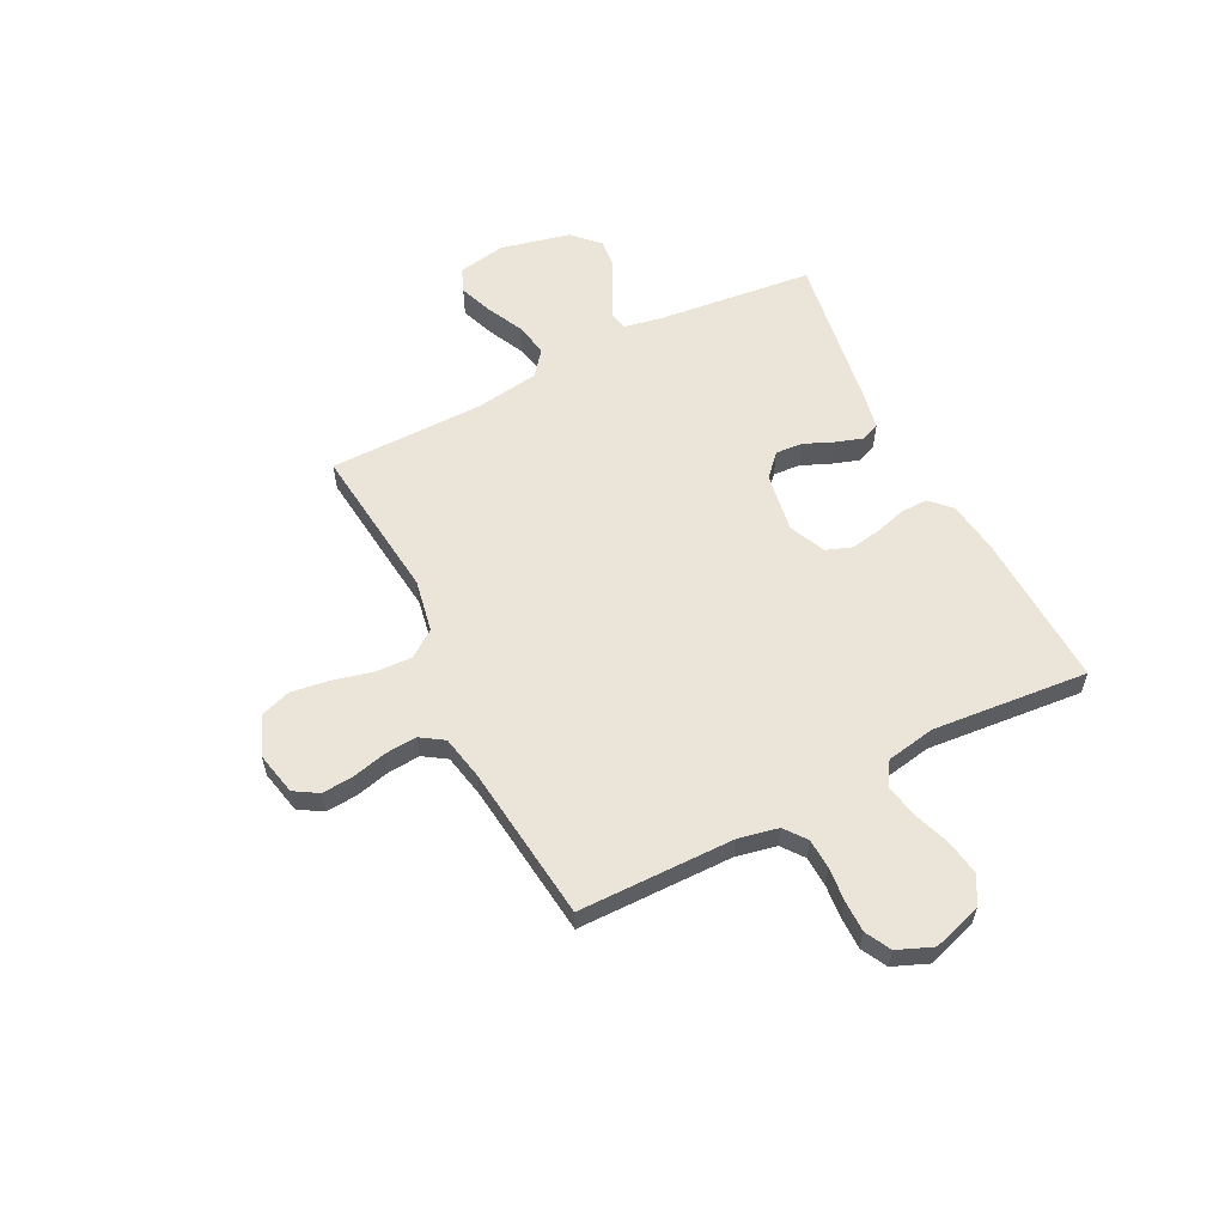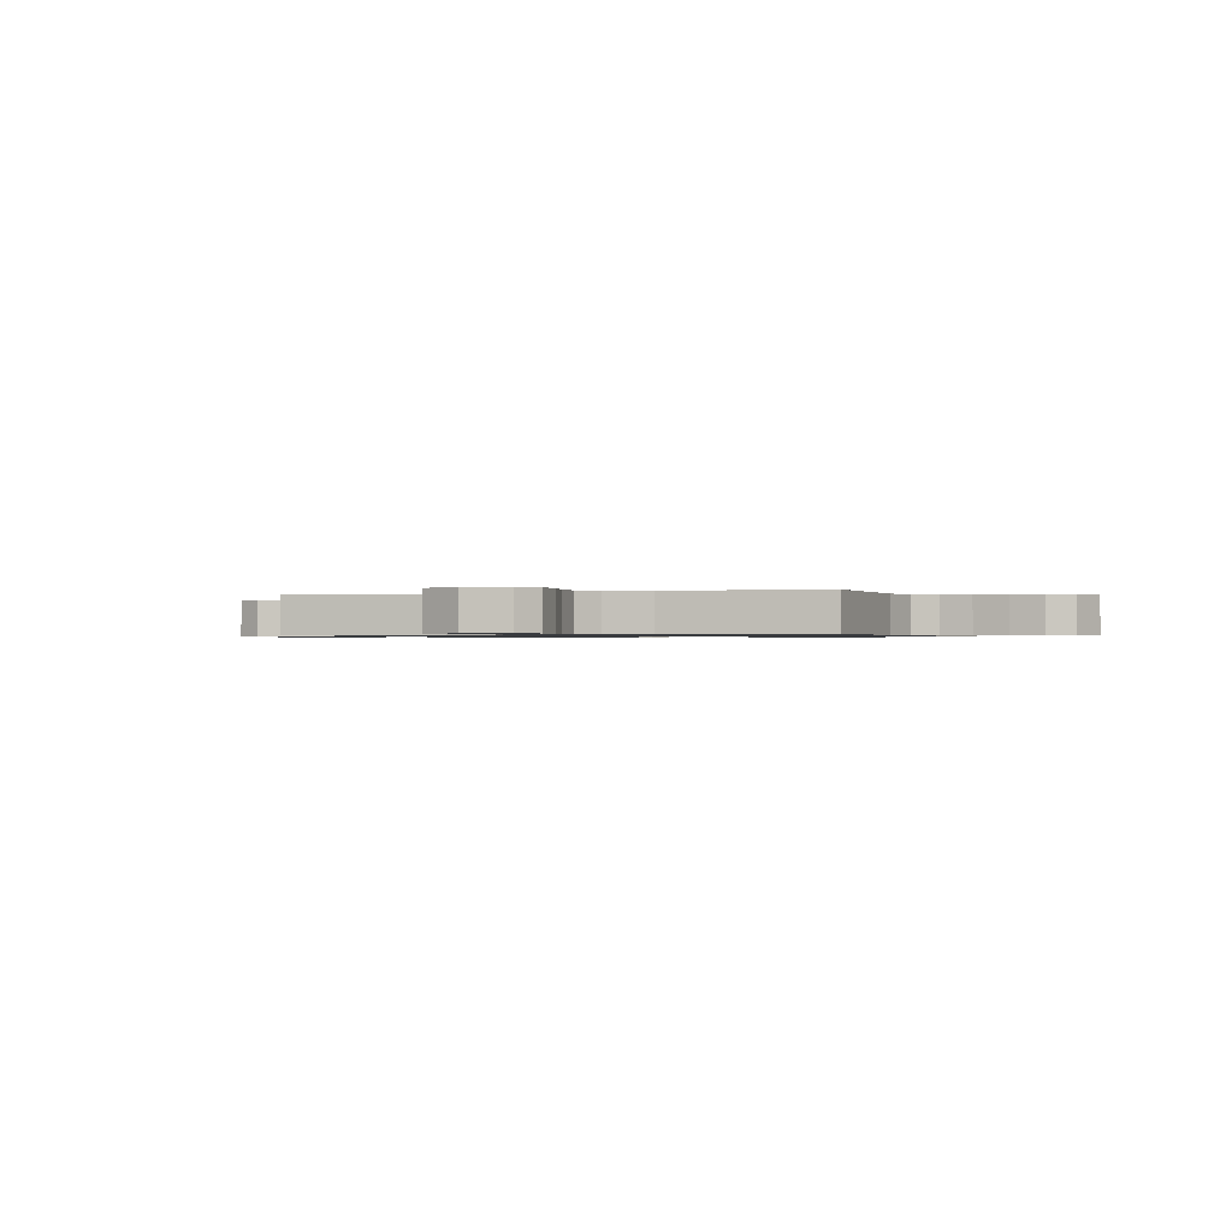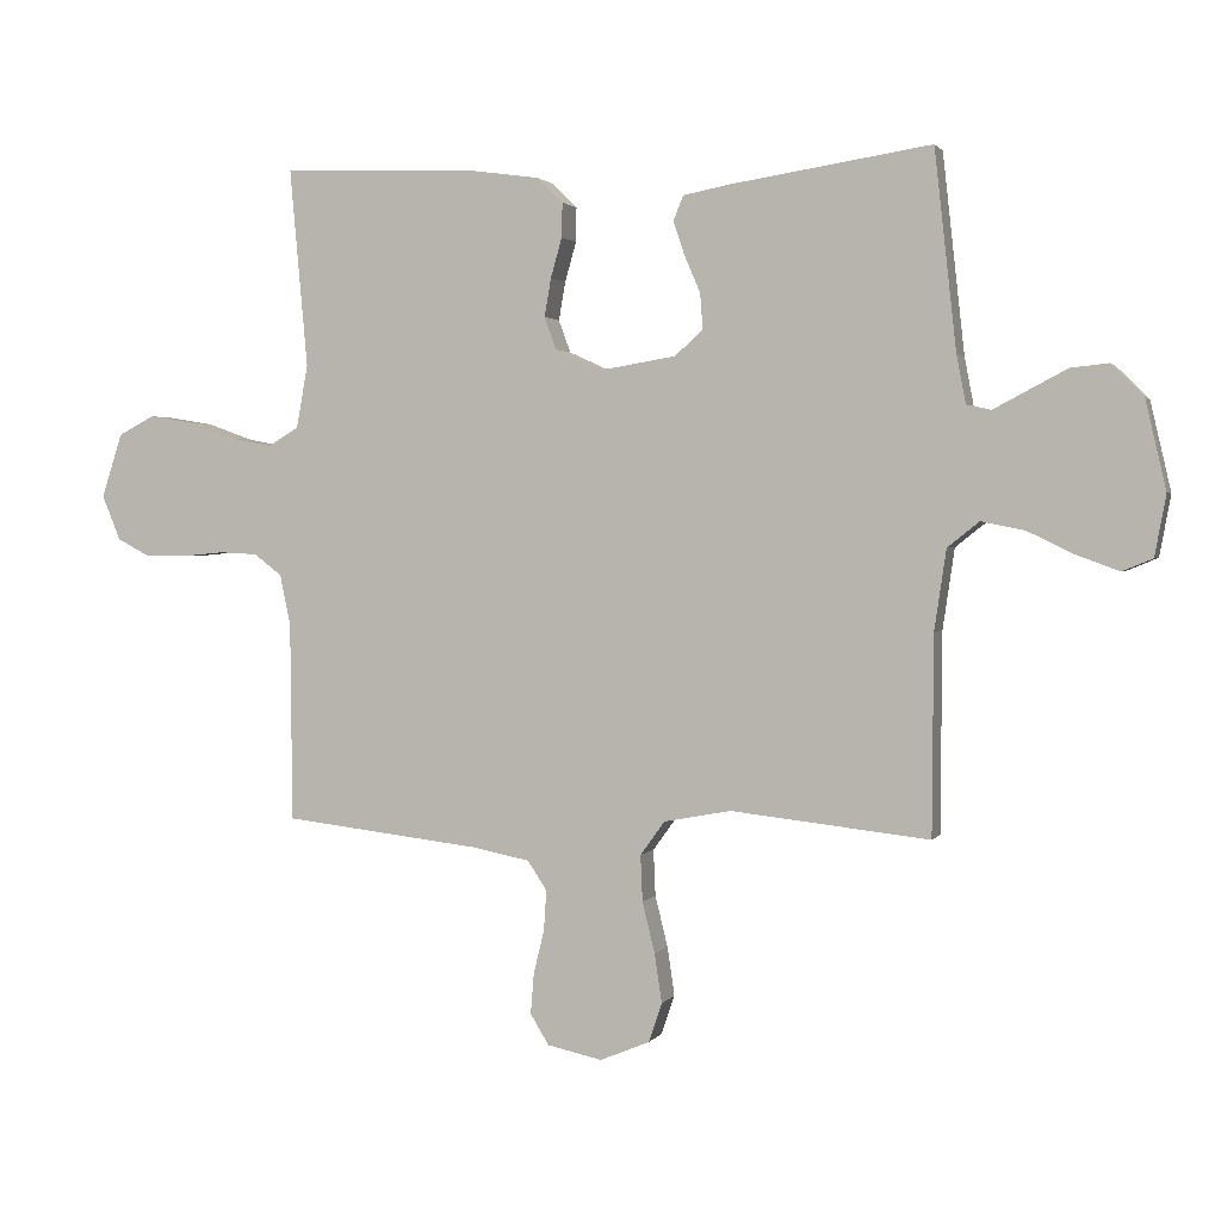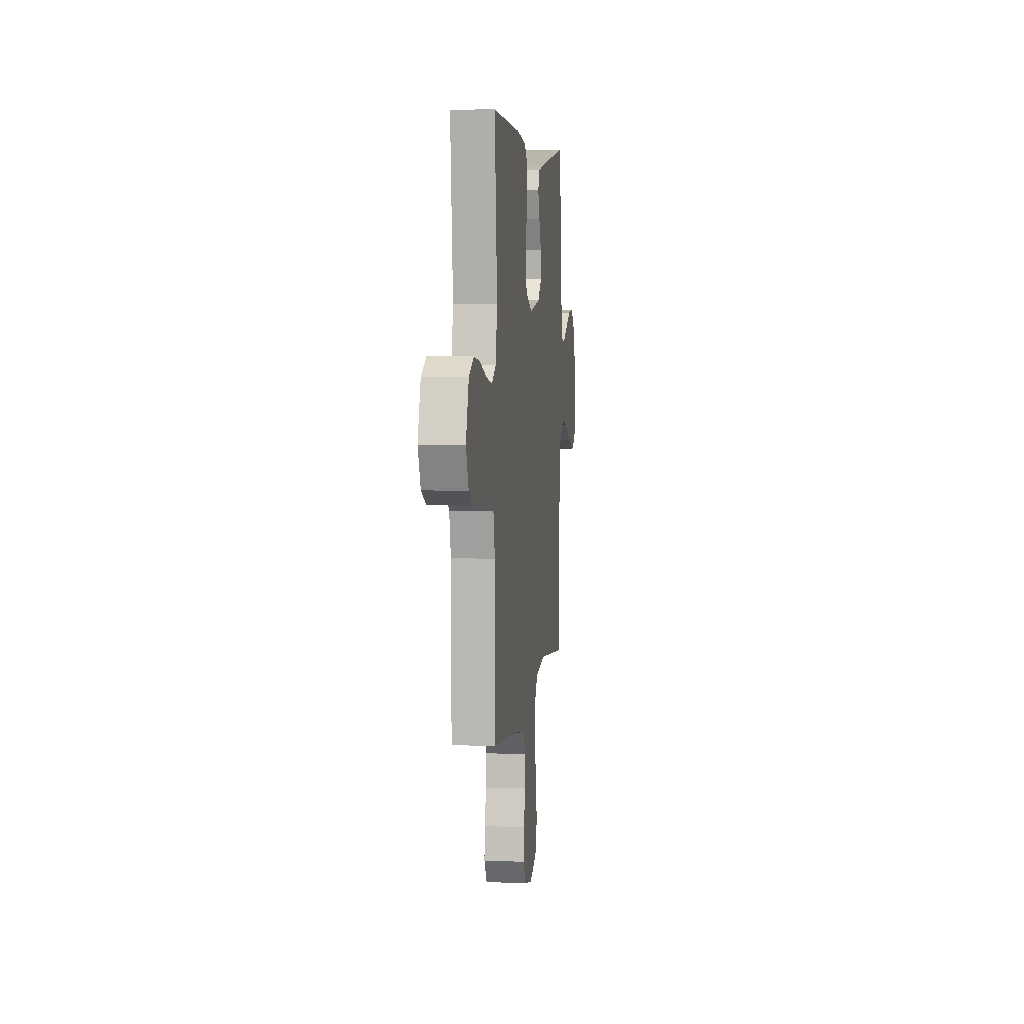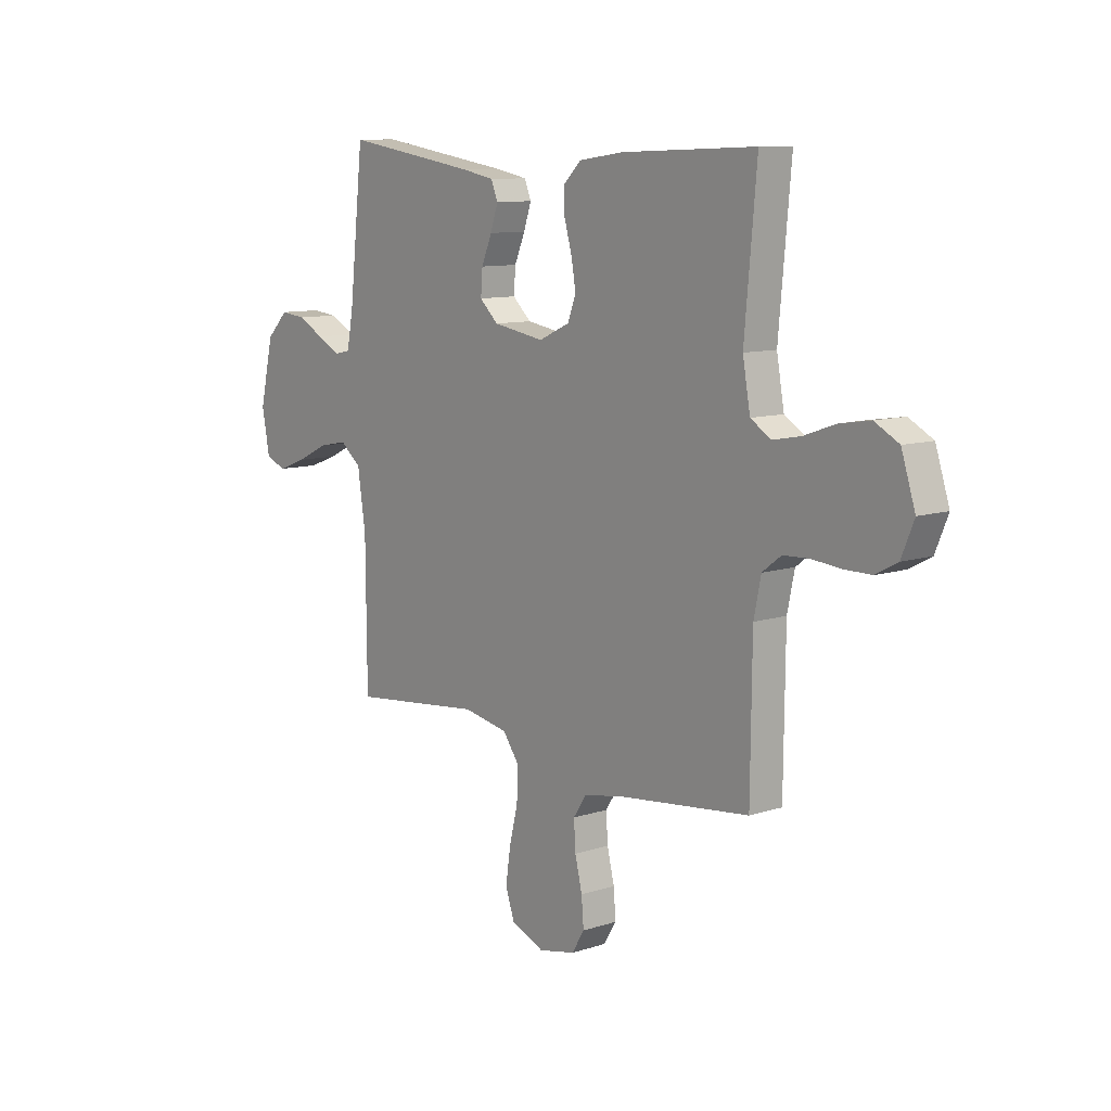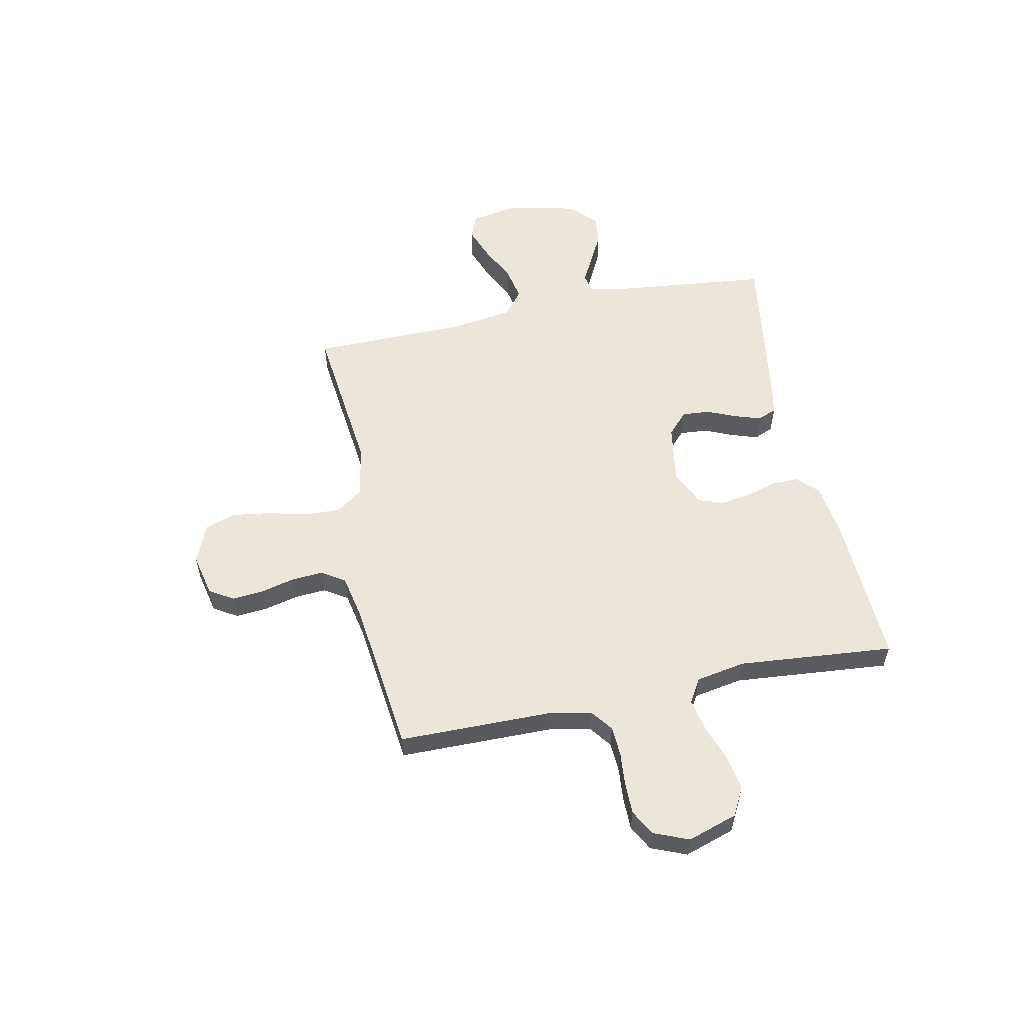
<metadata>
{"format":"obj","ext":"obj","renderer":"f3d","projection":"perspective","resolution":1024,"background":"white","views":[{"elev":58.7,"azim":-116.9,"up":"+Y"},{"elev":-0.8,"azim":-159.0,"up":"+Y"},{"elev":1.8,"azim":16.9,"up":"+Z"},{"elev":5.4,"azim":-83.0,"up":"+Z"},{"elev":10.2,"azim":-129.4,"up":"+Z"},{"elev":56.2,"azim":-101.8,"up":"+Y"}]}
</metadata>
<code>
v -0.5 0.07 -0.5
v -0.503 0.07 -0.2
v -0.519 0.07 -0.123
v -0.561 0.07 -0.091
v -0.619 0.07 -0.088
v -0.683 0.07 -0.094
v -0.745 0.07 -0.094
v -0.794 0.07 -0.068
v -0.822 0.07 0
v -0.791 0.07 0.096
v -0.737 0.07 0.125
v -0.669 0.07 0.114
v -0.599 0.07 0.089
v -0.536 0.07 0.077
v -0.49 0.07 0.105
v -0.473 0.07 0.2
v -0.5 0.07 0.5
v -0.2 0.07 0.488
v -0.099 0.07 0.474
v -0.06 0.07 0.436
v -0.061 0.07 0.384
v -0.078 0.07 0.324
v -0.088 0.07 0.266
v -0.07 0.07 0.217
v 0 0.07 0.185
v 0.115 0.07 0.204
v 0.157 0.07 0.243
v 0.153 0.07 0.296
v 0.129 0.07 0.352
v 0.112 0.07 0.403
v 0.127 0.07 0.44
v 0.2 0.07 0.454
v 0.5 0.07 0.5
v 0.533 0.07 0.2
v 0.547 0.07 0.127
v 0.584 0.07 0.119
v 0.635 0.07 0.146
v 0.694 0.07 0.177
v 0.751 0.07 0.183
v 0.8 0.07 0.134
v 0.831 0.07 0
v 0.814 0.07 -0.092
v 0.768 0.07 -0.111
v 0.703 0.07 -0.087
v 0.633 0.07 -0.053
v 0.568 0.07 -0.04
v 0.52 0.07 -0.078
v 0.502 0.07 -0.2
v 0.5 0.07 -0.5
v 0.2 0.07 -0.467
v 0.099 0.07 -0.486
v 0.062 0.07 -0.537
v 0.065 0.07 -0.607
v 0.084 0.07 -0.684
v 0.095 0.07 -0.758
v 0.075 0.07 -0.817
v 0 0.07 -0.848
v -0.083 0.07 -0.83
v -0.111 0.07 -0.784
v -0.106 0.07 -0.723
v -0.09 0.07 -0.657
v -0.086 0.07 -0.596
v -0.115 0.07 -0.552
v -0.2 0.07 -0.535
v -0.5 0 -0.5
v -0.503 0 -0.2
v -0.519 0 -0.123
v -0.561 0 -0.091
v -0.619 0 -0.088
v -0.683 0 -0.094
v -0.745 0 -0.094
v -0.794 0 -0.068
v -0.822 0 0
v -0.791 0 0.096
v -0.737 0 0.125
v -0.669 0 0.114
v -0.599 0 0.089
v -0.536 0 0.077
v -0.49 0 0.105
v -0.473 0 0.2
v -0.5 0 0.5
v -0.2 0 0.488
v -0.099 0 0.474
v -0.06 0 0.436
v -0.061 0 0.384
v -0.078 0 0.324
v -0.088 0 0.266
v -0.07 0 0.217
v 0 0 0.185
v 0.115 0 0.204
v 0.157 0 0.243
v 0.153 0 0.296
v 0.129 0 0.352
v 0.112 0 0.403
v 0.127 0 0.44
v 0.2 0 0.454
v 0.5 0 0.5
v 0.533 0 0.2
v 0.547 0 0.127
v 0.584 0 0.119
v 0.635 0 0.146
v 0.694 0 0.177
v 0.751 0 0.183
v 0.8 0 0.134
v 0.831 0 0
v 0.814 0 -0.092
v 0.768 0 -0.111
v 0.703 0 -0.087
v 0.633 0 -0.053
v 0.568 0 -0.04
v 0.52 0 -0.078
v 0.502 0 -0.2
v 0.5 0 -0.5
v 0.2 0 -0.467
v 0.099 0 -0.486
v 0.062 0 -0.537
v 0.065 0 -0.607
v 0.084 0 -0.684
v 0.095 0 -0.758
v 0.075 0 -0.817
v 0 0 -0.848
v -0.083 0 -0.83
v -0.111 0 -0.784
v -0.106 0 -0.723
v -0.09 0 -0.657
v -0.086 0 -0.596
v -0.115 0 -0.552
v -0.2 0 -0.535
f 59 60 61
f 58 59 61
f 57 58 61
f 56 57 61
f 55 56 61
f 54 55 61
f 53 54 61
f 52 53 61 62
f 51 52 62 63
f 48 49 50
f 47 48 50 51
f 43 44 45
f 42 43 45
f 41 42 45
f 40 41 45
f 39 40 45
f 38 39 45
f 37 38 45
f 36 37 45
f 35 36 45 46
f 34 35 46 47
f 33 34 47
f 32 33 47
f 31 32 47
f 30 31 47
f 29 30 47
f 28 29 47
f 20 21 22
f 19 20 22
f 18 19 22
f 17 18 22
f 16 17 22
f 15 16 22 23
f 14 15 23 24
f 11 12 13
f 10 11 13
f 9 10 13
f 8 9 13
f 7 8 13
f 6 7 13
f 5 6 13
f 4 5 13 14
f 14 24 25
f 4 14 25
f 3 4 25
f 64 1 2
f 3 25 26
f 2 3 26
f 64 2 26
f 63 64 26
f 51 63 26 27
f 47 51 27
f 27 28 47
f 125 124 123
f 125 123 122
f 125 122 121
f 125 121 120
f 125 120 119
f 125 119 118
f 125 118 117
f 126 125 117 116
f 127 126 116 115
f 114 113 112
f 115 114 112 111
f 109 108 107
f 109 107 106
f 109 106 105
f 109 105 104
f 109 104 103
f 109 103 102
f 109 102 101
f 109 101 100
f 110 109 100 99
f 111 110 99 98
f 111 98 97
f 111 97 96
f 111 96 95
f 111 95 94
f 111 94 93
f 111 93 92
f 86 85 84
f 86 84 83
f 86 83 82
f 86 82 81
f 86 81 80
f 87 86 80 79
f 88 87 79 78
f 77 76 75
f 77 75 74
f 77 74 73
f 77 73 72
f 77 72 71
f 77 71 70
f 77 70 69
f 78 77 69 68
f 89 88 78
f 89 78 68
f 89 68 67
f 66 65 128
f 90 89 67
f 90 67 66
f 90 66 128
f 90 128 127
f 91 90 127 115
f 91 115 111
f 111 92 91
f 1 65 66 2
f 2 66 67 3
f 3 67 68 4
f 4 68 69 5
f 5 69 70 6
f 6 70 71 7
f 7 71 72 8
f 8 72 73 9
f 9 73 74 10
f 10 74 75 11
f 11 75 76 12
f 12 76 77 13
f 13 77 78 14
f 14 78 79 15
f 15 79 80 16
f 16 80 81 17
f 17 81 82 18
f 18 82 83 19
f 19 83 84 20
f 20 84 85 21
f 21 85 86 22
f 22 86 87 23
f 23 87 88 24
f 24 88 89 25
f 25 89 90 26
f 26 90 91 27
f 27 91 92 28
f 28 92 93 29
f 29 93 94 30
f 30 94 95 31
f 31 95 96 32
f 32 96 97 33
f 33 97 98 34
f 34 98 99 35
f 35 99 100 36
f 36 100 101 37
f 37 101 102 38
f 38 102 103 39
f 39 103 104 40
f 40 104 105 41
f 41 105 106 42
f 42 106 107 43
f 43 107 108 44
f 44 108 109 45
f 45 109 110 46
f 46 110 111 47
f 47 111 112 48
f 48 112 113 49
f 49 113 114 50
f 50 114 115 51
f 51 115 116 52
f 52 116 117 53
f 53 117 118 54
f 54 118 119 55
f 55 119 120 56
f 56 120 121 57
f 57 121 122 58
f 58 122 123 59
f 59 123 124 60
f 60 124 125 61
f 61 125 126 62
f 62 126 127 63
f 63 127 128 64
f 64 128 65 1

</code>
